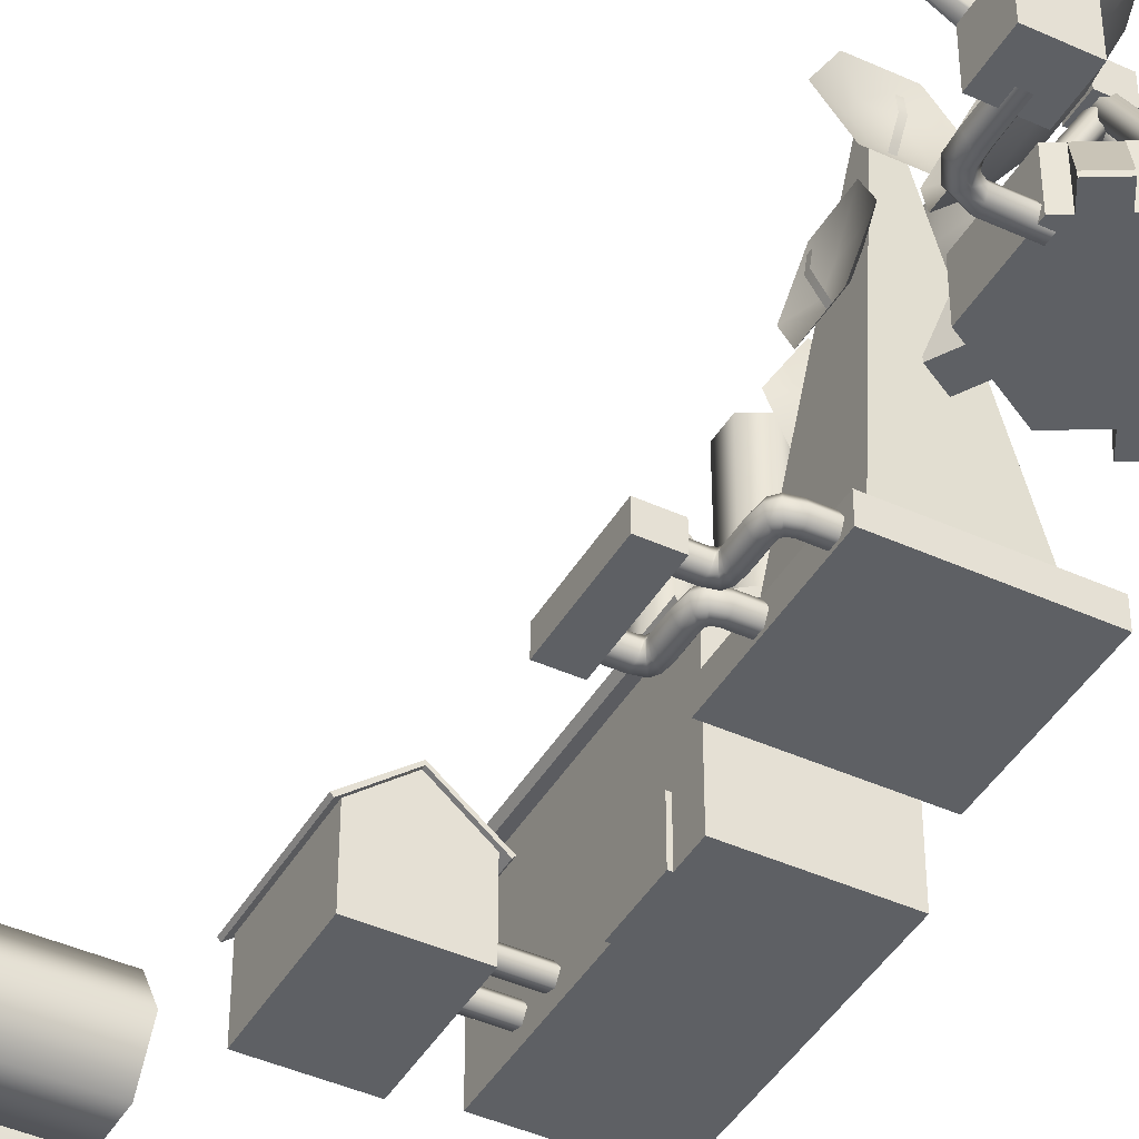
<metadata>
{"format":"obj","ext":"obj","renderer":"f3d","projection":"perspective","resolution":1024,"background":"white","views":[{"elev":-43.0,"azim":151.6,"up":"+Y"}]}
</metadata>
<code>
o outlet
v 2.885 1.5 -9.712
v 1.469 1.5 -9.926
v 2.885 1.929 -9.465
v 1.469 2.113 -9.572
v 2.885 1.929 -8.97
v 1.469 2.113 -8.864
v 2.885 1.5 -8.723
v 1.469 1.5 -8.509
v 2.885 1.071 -8.97
v 1.469 0.8868 -8.864
v 2.885 1.071 -9.465
v 1.469 0.8868 -9.572
v 2.885 1.5 -9.926
v 2.885 2.113 -9.572
v 2.885 2.113 -8.864
v 2.885 1.5 -8.509
v 2.885 0.8868 -8.864
v 2.885 0.8868 -9.572
v 2.545 1.5 -9.712
v 2.545 1.929 -9.465
v 2.545 1.929 -8.97
v 2.545 1.5 -8.723
v 2.545 1.071 -8.97
v 2.545 1.071 -9.465
v 2.885 1.5 -10.58
v 1.469 1.5 -10.37
v 2.885 1.929 -10.83
v 1.469 2.113 -10.72
v 2.885 1.929 -11.32
v 1.469 2.113 -11.43
v 2.885 1.5 -11.57
v 1.469 1.5 -11.79
v 2.885 1.071 -11.32
v 1.469 0.8868 -11.43
v 2.885 1.071 -10.83
v 1.469 0.8868 -10.72
v 2.885 1.5 -10.37
v 2.885 2.113 -10.72
v 2.885 2.113 -11.43
v 2.885 1.5 -11.79
v 2.885 0.8868 -11.43
v 2.885 0.8868 -10.72
v 2.545 1.5 -10.58
v 2.545 1.929 -10.83
v 2.545 1.929 -11.32
v 2.545 1.5 -11.57
v 2.545 1.071 -11.32
v 2.545 1.071 -10.83
f 13 2 4 14
f 14 4 6 15
f 15 6 8 16
f 16 8 10 17
f 4 2 12 10 8 6
f 17 10 12 18
f 18 12 2 13
f 9 11 24 23
f 3 1 13 14
f 5 3 14 15
f 7 5 15 16
f 9 7 16 17
f 11 9 17 18
f 1 11 18 13
f 19 20 21 22 23 24
f 5 7 22 21
f 1 3 20 19
f 11 1 19 24
f 7 9 23 22
f 3 5 21 20
f 37 38 28 26
f 38 39 30 28
f 39 40 32 30
f 40 41 34 32
f 28 30 32 34 36 26
f 41 42 36 34
f 42 37 26 36
f 33 47 48 35
f 27 38 37 25
f 29 39 38 27
f 31 40 39 29
f 33 41 40 31
f 35 42 41 33
f 25 37 42 35
f 43 48 47 46 45 44
f 29 45 46 31
f 25 43 44 27
f 35 48 43 25
f 31 46 47 33
f 27 44 45 29
o foundry
v 1.603 0 -13.42
v 1.603 0 -15.1
v 0.3973 0 -13.42
v 0.3973 0 -15.1
v 1.603 1 -13.42
v 0.3973 1 -13.42
v 1.603 1 -15.1
v 0.3973 1 -15.1
v 1 1.5 -13.42
v 1 1.5 -15.1
v 1 1.5 -13.37
v 1 1.5 -15.15
v 1 1.55 -13.37
v 1 1.55 -15.15
v 0.3203 0.9362 -13.37
v 0.2884 0.9746 -13.37
v 0.2884 0.9746 -15.15
v 0.3203 0.9362 -15.15
v 1.68 0.9362 -15.15
v 1.712 0.9746 -15.15
v 1.712 0.9746 -13.37
v 1.68 0.9362 -13.37
v -1.851 0 -13.56
v -1.851 0 -16.96
v -0.1491 2 -16.96
v -0.1491 0 -13.56
v -0.1491 0 -16.96
v -1.851 2 -16.96
v -1.851 2 -13.56
v -0.1491 2 -13.56
v -1 2.5 -13.56
v -1 2.5 -16.96
v -1 2.5 -13.51
v -1 2.6 -13.51
v -0.1015 0 -16.54
v -1 2.5 -17.01
v -0.1015 0.6867 -16.54
v -0.1015 0 -15.69
v -0.1015 0.6867 -15.69
v -0.1677 0.6867 -15.69
v -1 2.6 -17.01
v -0.1677 0 -16.54
v -0.1677 0 -15.69
v -0.1677 0.6867 -16.54
v -2.074 1.985 -13.51
v -2.023 1.899 -13.51
v -2.023 1.899 -17.01
v -2.074 1.985 -17.01
v 0.02338 1.899 -17.01
v 0.07404 1.985 -17.01
v 0.07404 1.985 -13.51
v 0.02338 1.899 -13.51
v -1.133 5.295 -14.42
v -1.043 1.86 -14.47
v -1.437 5.295 -14.59
v -1.437 1.86 -14.7
v -1.133 5.295 -15.87
v -1.043 1.86 -15.92
v -1.043 1.86 -14.02
v -1.133 5.295 -14.07
v -1.437 1.86 -13.79
v -1.437 5.295 -13.89
v -1.832 1.86 -14.02
v -1.742 5.295 -14.07
v -1.832 1.86 -14.47
v -1.742 5.295 -14.42
v -1.437 5.295 -16.05
v -1.437 1.86 -16.15
v -1.043 1.86 -15.47
v -1.133 5.295 -15.52
v -1.437 1.86 -15.24
v -1.437 5.295 -15.34
v -1.832 1.86 -15.47
v -1.742 5.295 -15.52
v -1.832 1.86 -15.92
v -1.742 5.295 -15.87
v -1.437 3.577 -14.59
v -1.137 3.577 -14.42
v -1.137 3.577 -14.07
v -1.437 3.577 -13.9
v -1.738 3.577 -14.07
v -1.738 3.577 -14.42
v -1.437 3.577 -15.35
v -1.137 3.577 -15.87
v -1.437 3.577 -16.04
v -1.137 3.577 -15.52
v -1.738 3.577 -15.52
v -1.738 3.577 -15.87
v 0.4428 0.2809 -14.98
v -0.1719 0.2809 -14.98
v 0.4428 0.3978 -14.9
v -0.1719 0.3978 -14.9
v 0.4428 0.3532 -14.76
v -0.1719 0.3532 -14.76
v 0.4428 0.2086 -14.76
v -0.1719 0.2086 -14.76
v 0.4428 0.164 -14.9
v -0.1719 0.164 -14.9
v 0.4428 0.2809 -14.5
v -0.1719 0.2809 -14.5
v 0.4428 0.3978 -14.41
v -0.1719 0.3978 -14.41
v 0.4428 0.3532 -14.28
v -0.1719 0.3532 -14.28
v 0.4428 0.2086 -14.28
v -0.1719 0.2086 -14.28
v 0.4428 0.164 -14.41
v -0.1719 0.164 -14.41
f 51 52 50 49
f 55 56 58
f 50 52 56 55
f 51 49 53 54
f 52 51 54 56
f 49 50 55 53
f 54 53 57
f 70 67 68 69
f 54 57 59 63 66 60 58 56
f 60 62 68 67
f 59 70 69 61
f 60 66 65 62
f 61 64 63 59
f 64 65 66 63
f 64 61 62 65
f 60 67 70 59 57 53 55 58
f 61 69 68 62
f 73 76 80
f 72 71 77 76
f 74 71 72 75
f 75 72 76 73
f 74 75 73 78
f 71 74 78 77
f 77 78 79
f 100 97 98 99
f 73 80 84 97 100 81 79 78
f 91 90 83 86
f 94 93 96 95
f 98 89 82 99
f 89 98 97 84
f 84 95 96 89
f 81 100 99 82
f 86 83 85 87
f 92 88 87 85
f 88 91 86 87
f 90 92 85 83
f 81 94 95 84 80 76 77 79
f 93 82 89 96
f 82 93 94 81
f 91 88 92 90
f 111 129 130 113
f 105 115 124 122 120 118
f 125 103 101 126
f 109 128 129 111
f 131 120 122 135
f 126 101 108 127
f 116 106 117 119 121 123
f 134 118 120 131
f 127 108 110 128
f 136 124 115 133
f 132 105 118 134
f 128 110 112 129
f 101 103 114 112 110 108
f 133 115 105 132
f 129 112 114 130
f 113 130 125 104
f 135 122 124 136
f 130 114 103 125
f 104 102 107 109 111 113
f 107 127 128 109
f 102 126 127 107
f 104 125 126 102
f 121 135 136 123
f 116 133 132 106
f 106 132 134 117
f 123 136 133 116
f 117 134 131 119
f 119 131 135 121
f 137 138 140 139
f 139 140 142 141
f 141 142 144 143
f 140 138 146 144 142
f 143 144 146 145
f 145 146 138 137
f 137 139 141 143 145
f 147 148 150 149
f 149 150 152 151
f 151 152 154 153
f 150 148 156 154 152
f 153 154 156 155
f 155 156 148 147
f 147 149 151 153 155
o telecom
v -1.5 0 -17.93
v -1.5 0.3167 -17.93
v -1.5 0 -19.93
v -1.5 0.3167 -19.93
v 0.5 0 -17.93
v 0.5 0.3167 -17.93
v 0.5 0 -19.93
v 0.5 0.3167 -19.93
v 1.255 0 -17.93
v 1.255 0.3167 -17.93
v 1.255 0 -19.23
v 1.255 0.3167 -19.23
v 1.657 0 -17.93
v 1.657 0.3167 -17.93
v 1.657 0 -19.23
v 1.657 0.3167 -19.23
v -0.4586 5.546 -18.97
v 0.2464 0.3073 -19.68
v -0.4586 5.546 -18.89
v 0.2464 0.3073 -18.18
v -0.5414 5.546 -18.97
v -1.246 0.3073 -19.68
v -0.5414 5.546 -18.89
v -1.246 0.3073 -18.18
v 0.4691 0.1583 -19.83
v 0.7365 0.1583 -19.83
v 0.4691 0.04251 -19.76
v 0.7365 0.04251 -19.76
v 0.4691 0.04251 -19.62
v 0.7365 0.04251 -19.62
v 0.4691 0.1583 -19.56
v 0.7365 0.1583 -19.56
v 0.4691 0.2741 -19.62
v 0.7365 0.2741 -19.62
v 0.4691 0.2741 -19.76
v 0.7365 0.2741 -19.76
v 1.041 0.1583 -19.18
v 1.308 0.1583 -19.18
v 1.041 0.04251 -19.11
v 1.308 0.04251 -19.11
v 1.041 0.04251 -18.97
v 1.308 0.04251 -18.97
v 1.041 0.1583 -18.91
v 1.308 0.1583 -18.91
v 1.041 0.2741 -18.97
v 1.308 0.2741 -18.97
v 1.041 0.2741 -19.11
v 1.308 0.2741 -19.11
v 1.031 0.1583 -19.5
v 1.031 0.1583 -19.24
v 0.9645 0.04251 -19.5
v 0.9645 0.04251 -19.24
v 0.8308 0.04251 -19.5
v 0.8308 0.04251 -19.24
v 0.7639 0.1583 -19.5
v 0.7639 0.1583 -19.24
v 0.8308 0.2741 -19.5
v 0.8308 0.2741 -19.24
v 0.9645 0.2741 -19.5
v 0.9645 0.2741 -19.24
v 0.8812 0.2741 -19.73
v 0.9452 0.2741 -19.66
v 0.799 0.2741 -19.61
v 0.8246 0.2741 -19.57
v 0.7583 0.1583 -19.55
v 0.7646 0.1583 -19.53
v 0.799 0.04251 -19.61
v 0.8246 0.04251 -19.57
v 0.8812 0.04251 -19.73
v 0.9452 0.04251 -19.66
v 0.9224 0.1583 -19.79
v 1.006 0.1583 -19.7
v 0.9851 0.2741 -19.13
v 0.9659 0.2741 -19.16
v 0.9032 0.2741 -19.01
v 0.8456 0.2741 -19.08
v 0.8622 0.1583 -18.95
v 0.7853 0.1583 -19.04
v 0.9032 0.04251 -19.01
v 0.8456 0.04251 -19.08
v 0.9851 0.04251 -19.13
v 0.9659 0.04251 -19.16
v 1.025 0.1583 -19.18
v 1.025 0.1583 -19.2
v 0.4691 0.1583 -18.91
v 0.7365 0.1583 -18.91
v 0.4691 0.04251 -18.84
v 0.7365 0.04251 -18.84
v 0.4691 0.04251 -18.71
v 0.7365 0.04251 -18.71
v 0.4691 0.1583 -18.64
v 0.7365 0.1583 -18.64
v 0.4691 0.2741 -18.71
v 0.7365 0.2741 -18.71
v 0.4691 0.2741 -18.84
v 0.7365 0.2741 -18.84
v 1.041 0.1583 -18.26
v 1.308 0.1583 -18.26
v 1.041 0.04251 -18.19
v 1.308 0.04251 -18.19
v 1.041 0.04251 -18.06
v 1.308 0.04251 -18.06
v 1.041 0.1583 -17.99
v 1.308 0.1583 -17.99
v 1.041 0.2741 -18.06
v 1.308 0.2741 -18.06
v 1.041 0.2741 -18.19
v 1.308 0.2741 -18.19
v 1.031 0.1583 -18.59
v 1.031 0.1583 -18.32
v 0.9645 0.04251 -18.59
v 0.9645 0.04251 -18.32
v 0.8308 0.04251 -18.59
v 0.8308 0.04251 -18.32
v 0.7639 0.1583 -18.59
v 0.7639 0.1583 -18.32
v 0.8308 0.2741 -18.59
v 0.8308 0.2741 -18.32
v 0.9645 0.2741 -18.59
v 0.9645 0.2741 -18.32
v 0.8812 0.2741 -18.82
v 0.9452 0.2741 -18.74
v 0.799 0.2741 -18.7
v 0.8246 0.2741 -18.66
v 0.7583 0.1583 -18.64
v 0.7646 0.1583 -18.62
v 0.799 0.04251 -18.7
v 0.8246 0.04251 -18.66
v 0.8812 0.04251 -18.82
v 0.9452 0.04251 -18.74
v 0.9224 0.1583 -18.88
v 1.006 0.1583 -18.78
v 0.9851 0.2741 -18.21
v 0.9659 0.2741 -18.25
v 0.9032 0.2741 -18.09
v 0.8456 0.2741 -18.17
v 0.8622 0.1583 -18.03
v 0.7853 0.1583 -18.13
v 0.9032 0.04251 -18.09
v 0.8456 0.04251 -18.17
v 0.9851 0.04251 -18.21
v 0.9659 0.04251 -18.25
v 1.025 0.1583 -18.27
v 1.025 0.1583 -18.29
v -1.145 5.03 -19.17
v -0.8151 5.596 -19.09
v -0.1555 5.596 -19.09
v 0.1743 5.03 -19.17
v -0.1555 4.464 -19.25
v -0.8151 4.464 -19.25
v -0.6269 5.256 -19.01
v -0.7685 5.013 -19.04
v -0.3437 5.256 -19.01
v -0.2021 5.013 -19.04
v -0.3437 4.77 -19.08
v -0.6269 4.77 -19.08
v -0.4486 4.617 -19.16
v -0.522 4.617 -19.16
v -0.4486 4.872 -19.33
v -0.522 4.872 -19.33
v -0.4486 5.088 -19.3
v -0.522 5.088 -19.3
v -0.04659 3.517 -19.59
v -0.1219 4.083 -19.26
v -0.1219 4.083 -18.6
v -0.04659 3.517 -18.27
v 0.02875 2.951 -18.6
v 0.02875 2.951 -19.26
v -0.2044 3.744 -19.07
v -0.1721 3.5 -19.21
v -0.2044 3.744 -18.79
v -0.1721 3.5 -18.65
v -0.1397 3.257 -18.79
v -0.1397 3.257 -19.07
v -0.05548 3.104 -18.89
v -0.05548 3.104 -18.97
v 0.1102 3.359 -18.89
v 0.1102 3.359 -18.97
v 0.08148 3.575 -18.89
v 0.08148 3.575 -18.97
v -0.9024 3.871 -18.27
v -0.8262 4.437 -18.6
v -0.8262 4.437 -19.26
v -0.9024 3.871 -19.59
v -0.9786 3.304 -19.26
v -0.9786 3.304 -18.6
v -0.7442 4.097 -18.79
v -0.7769 3.854 -18.65
v -0.7442 4.097 -19.07
v -0.7769 3.854 -19.21
v -0.8097 3.611 -19.07
v -0.8097 3.611 -18.79
v -0.8941 3.458 -18.97
v -0.8941 3.458 -18.89
v -1.059 3.713 -18.97
v -1.059 3.713 -18.89
v -1.03 3.929 -18.97
v -1.03 3.929 -18.89
v 0.1595 2.723 -18.38
v -0.1703 3.289 -18.45
v -0.8299 3.289 -18.45
v -1.16 2.723 -18.38
v -0.8299 2.157 -18.3
v -0.1703 2.157 -18.3
v -0.3585 2.949 -18.54
v -0.2168 2.706 -18.5
v -0.6417 2.949 -18.54
v -0.7833 2.706 -18.5
v -0.6417 2.463 -18.47
v -0.3585 2.463 -18.47
v -0.5367 2.31 -18.38
v -0.4634 2.31 -18.38
v -0.5367 2.565 -18.22
v -0.4634 2.565 -18.22
v -0.5367 2.781 -18.25
v -0.4634 2.781 -18.25
f 157 158 160 159
f 159 160 164 163
f 163 164 162 161
f 159 163 161 157
f 164 160 158 162
f 165 166 168 167
f 167 168 172 171
f 171 172 170 169
f 169 170 166 165
f 167 171 169 165
f 172 168 166 170
f 178 177 173 174
f 180 179 177 178
f 176 175 179 180
f 173 177 179 175
f 174 173 175 176
f 181 182 184 183
f 183 184 186 185
f 185 186 188 187
f 187 188 190 189
f 189 190 192 191
f 191 192 182 181
f 161 162 158 157
f 193 194 196 195
f 195 196 198 197
f 197 198 200 199
f 199 200 202 201
f 201 202 204 203
f 203 204 194 193
f 205 206 208 207
f 207 208 210 209
f 209 210 212 211
f 211 212 214 213
f 213 214 216 215
f 215 216 206 205
f 217 192 190 219
f 218 217 219 220
f 215 218 220 213
f 219 190 188 221
f 220 219 221 222
f 213 220 222 211
f 221 188 186 223
f 222 221 223 224
f 211 222 224 209
f 223 186 184 225
f 224 223 225 226
f 209 224 226 207
f 225 184 182 227
f 226 225 227 228
f 207 226 228 205
f 227 182 192 217
f 228 227 217 218
f 205 228 218 215
f 203 229 231 201
f 229 230 232 231
f 230 216 214 232
f 201 231 233 199
f 231 232 234 233
f 232 214 212 234
f 199 233 235 197
f 233 234 236 235
f 234 212 210 236
f 197 235 237 195
f 235 236 238 237
f 236 210 208 238
f 195 237 239 193
f 237 238 240 239
f 238 208 206 240
f 193 239 229 203
f 239 240 230 229
f 240 206 216 230
f 241 242 244 243
f 243 244 246 245
f 245 246 248 247
f 247 248 250 249
f 249 250 252 251
f 251 252 242 241
f 253 254 256 255
f 255 256 258 257
f 257 258 260 259
f 259 260 262 261
f 261 262 264 263
f 263 264 254 253
f 265 266 268 267
f 267 268 270 269
f 269 270 272 271
f 271 272 274 273
f 273 274 276 275
f 275 276 266 265
f 277 252 250 279
f 278 277 279 280
f 275 278 280 273
f 279 250 248 281
f 280 279 281 282
f 273 280 282 271
f 281 248 246 283
f 282 281 283 284
f 271 282 284 269
f 283 246 244 285
f 284 283 285 286
f 269 284 286 267
f 285 244 242 287
f 286 285 287 288
f 267 286 288 265
f 287 242 252 277
f 288 287 277 278
f 265 288 278 275
f 263 289 291 261
f 289 290 292 291
f 290 276 274 292
f 261 291 293 259
f 291 292 294 293
f 292 274 272 294
f 259 293 295 257
f 293 294 296 295
f 294 272 270 296
f 257 295 297 255
f 295 296 298 297
f 296 270 268 298
f 255 297 299 253
f 297 298 300 299
f 298 268 266 300
f 253 299 289 263
f 299 300 290 289
f 300 266 276 290
f 307 309 310 311 312 308
f 307 308 301 302
f 309 307 302 303
f 310 309 303 304
f 311 310 304 305
f 312 311 305 306
f 308 312 306 301
f 314 316 315 313
f 316 318 317 315
f 325 327 328 329 330 326
f 325 326 319 320
f 327 325 320 321
f 328 327 321 322
f 329 328 322 323
f 330 329 323 324
f 326 330 324 319
f 332 334 333 331
f 334 336 335 333
f 343 345 346 347 348 344
f 343 344 337 338
f 345 343 338 339
f 346 345 339 340
f 347 346 340 341
f 348 347 341 342
f 344 348 342 337
f 350 352 351 349
f 352 354 353 351
f 361 363 364 365 366 362
f 361 362 355 356
f 363 361 356 357
f 364 363 357 358
f 365 364 358 359
f 366 365 359 360
f 362 366 360 355
f 368 370 369 367
f 370 372 371 369
o radiotelebase
v 1.188 0 -23.18
v 1.188 0.5739 -23.18
v 1.188 0 -23.76
v 1.188 0.5739 -23.76
v 1.762 0 -23.18
v 1.762 0.5739 -23.18
v 1.762 0 -23.76
v 1.762 0.5739 -23.76
v 0 0 -23.13
v 0 0.6095 -23.13
v 0.866 0 -22.63
v 0.866 0.6095 -22.63
v 0.866 0 -21.63
v 0.866 0.6095 -21.63
v 0 0 -21.13
v 0 0.6095 -21.13
v -0.866 0 -21.63
v -0.866 0.6095 -21.63
v -0.866 0 -22.63
v -0.866 0.6095 -22.63
v 0.7217 0 -21.55
v 0.433 0 -21.38
v 0.433 0.6095 -21.38
v 0.7217 0.6095 -21.55
v -0.433 0 -21.38
v -0.7217 0 -21.55
v -0.7217 0.6095 -21.55
v -0.433 0.6095 -21.38
v 0.8613 0 -21.31
v 0.5727 0 -21.14
v 0.5727 0.05508 -21.14
v 0.8613 0.05508 -21.31
v -0.5727 0 -21.14
v -0.8613 0 -21.31
v -0.8613 0.05508 -21.31
v -0.5727 0.05508 -21.14
v 0.7217 0 -22.71
v 0.433 0 -22.88
v 0.433 0.6095 -22.88
v 0.7217 0.6095 -22.71
v -0.433 0 -22.88
v -0.7217 0 -22.71
v -0.7217 0.6095 -22.71
v -0.433 0.6095 -22.88
v 0.8613 0 -22.96
v 0.5727 0 -23.12
v 0.5727 0.05508 -23.12
v 0.8613 0.05508 -22.96
v -0.5727 0 -23.12
v -0.8613 0 -22.96
v -0.8613 0.05508 -22.96
v -0.5727 0.05508 -23.12
v -0.6371 0.4916 -22.13
v 0.1574 1.868 -22.13
v -0.6814 0.5172 -22.03
v 0.1132 1.893 -22.03
v -0.7699 0.5683 -22.03
v 0.02466 1.945 -22.03
v -0.8142 0.5938 -22.13
v -0.0196 1.97 -22.13
v -0.7699 0.5683 -22.23
v 0.02466 1.945 -22.23
v -0.6814 0.5172 -22.23
v 0.1132 1.893 -22.23
v 0 0.4592 -21.43
v 0 1.887 -22.25
v 0.09981 0.488 -21.38
v 0.09981 1.916 -22.2
v 0.09981 0.5457 -21.28
v 0.09981 1.974 -22.11
v 0 0.5745 -21.23
v 0 2.002 -22.06
v -0.09981 0.5457 -21.28
v -0.09981 1.974 -22.11
v -0.09981 0.488 -21.38
v -0.09981 1.916 -22.2
v 0.6371 0.4916 -22.13
v -0.1574 1.868 -22.13
v 0.6814 0.5172 -22.23
v -0.1132 1.893 -22.23
v 0.7699 0.5683 -22.23
v -0.02466 1.945 -22.23
v 0.8142 0.5938 -22.13
v 0.0196 1.97 -22.13
v 0.7699 0.5683 -22.03
v -0.02466 1.945 -22.03
v 0.6814 0.5172 -22.03
v -0.1132 1.893 -22.03
v -0 0.4592 -22.83
v 0 1.887 -22.01
v -0.09981 0.488 -22.88
v -0.09981 1.916 -22.06
v -0.09981 0.5457 -22.98
v -0.09981 1.974 -22.16
v -0 0.5745 -23.03
v 0 2.002 -22.21
v 0.09981 0.5457 -22.98
v 0.09981 1.974 -22.16
v 0.09981 0.488 -22.88
v 0.09981 1.916 -22.06
v 0.741 0.1029 -22.61
v 1.216 0.1029 -22.61
v 0.741 -0.001512 -22.55
v 1.216 -0.001512 -22.55
v 0.741 -0.001512 -22.43
v 1.216 -0.001512 -22.43
v 0.741 0.1029 -22.37
v 1.216 0.1029 -22.37
v 0.741 0.2073 -22.43
v 1.216 0.2073 -22.43
v 0.741 0.2073 -22.55
v 1.216 0.2073 -22.55
v 1.588 0.1029 -23.36
v 1.588 0.1029 -22.89
v 1.527 -0.001512 -23.36
v 1.527 -0.001512 -22.89
v 1.407 -0.001512 -23.36
v 1.407 -0.001512 -22.89
v 1.347 0.1029 -23.36
v 1.347 0.1029 -22.89
v 1.407 0.2073 -23.36
v 1.407 0.2073 -22.89
v 1.527 0.2073 -23.36
v 1.527 0.2073 -22.89
v 1.412 0.2073 -22.52
v 1.515 0.2073 -22.69
v 1.343 0.2073 -22.61
v 1.397 0.2073 -22.72
v 1.308 0.1029 -22.66
v 1.338 0.1029 -22.74
v 1.343 -0.001512 -22.61
v 1.397 -0.001512 -22.72
v 1.412 -0.001512 -22.52
v 1.515 -0.001512 -22.69
v 1.447 0.1029 -22.47
v 1.574 0.1029 -22.67
f 373 374 376 375
f 375 376 380 379
f 379 380 378 377
f 377 378 374 373
f 375 379 377 373
f 380 376 374 378
f 381 382 384 383
f 383 384 386 385
f 384 382 392 390 388 386
f 389 390 392 391
f 391 392 382 381
f 381 383 385 387 389 391
f 386 388 387 385
f 388 390 389 387
f 393 394 395 396
f 397 398 399 400
f 401 404 403 402
f 405 408 407 406
f 394 393 401 402
f 399 398 406 407
f 400 399 407 408
f 395 394 402 403
f 396 395 403 404
f 397 400 408 405
f 398 397 405 406
f 393 396 404 401
f 409 412 411 410
f 413 416 415 414
f 417 418 419 420
f 421 422 423 424
f 410 418 417 409
f 415 423 422 414
f 416 424 423 415
f 411 419 418 410
f 412 420 419 411
f 413 421 424 416
f 414 422 421 413
f 409 417 420 412
f 425 426 428 427
f 427 428 430 429
f 429 430 432 431
f 431 432 434 433
f 428 426 436 434 432 430
f 433 434 436 435
f 435 436 426 425
f 425 427 429 431 433 435
f 437 438 440 439
f 439 440 442 441
f 441 442 444 443
f 443 444 446 445
f 440 438 448 446 444 442
f 445 446 448 447
f 447 448 438 437
f 437 439 441 443 445 447
f 449 450 452 451
f 451 452 454 453
f 453 454 456 455
f 455 456 458 457
f 452 450 460 458 456 454
f 457 458 460 459
f 459 460 450 449
f 449 451 453 455 457 459
f 461 462 464 463
f 463 464 466 465
f 465 466 468 467
f 467 468 470 469
f 464 462 472 470 468 466
f 469 470 472 471
f 471 472 462 461
f 461 463 465 467 469 471
f 473 474 476 475
f 475 476 478 477
f 477 478 480 479
f 479 480 482 481
f 481 482 484 483
f 483 484 474 473
f 485 486 488 487
f 487 488 490 489
f 489 490 492 491
f 491 492 494 493
f 493 494 496 495
f 495 496 486 485
f 482 497 499 484
f 497 498 500 499
f 498 496 494 500
f 484 499 501 474
f 499 500 502 501
f 500 494 492 502
f 474 501 503 476
f 501 502 504 503
f 502 492 490 504
f 476 503 505 478
f 503 504 506 505
f 504 490 488 506
f 478 505 507 480
f 505 506 508 507
f 506 488 486 508
f 480 507 497 482
f 507 508 498 497
f 508 486 496 498
o radiotelehead
v 0.4762 2.136 -23.41
v 0.0834 3.17 -22.77
v 0.0834 3.17 -21.49
v 0.4762 2.136 -20.85
v 0.8691 1.101 -21.49
v 0.8691 1.101 -22.77
v -0.01909 2.415 -22.38
v 0.136 2.007 -22.64
v -0.01909 2.415 -21.88
v 0.136 2.007 -21.63
v 0.2912 1.598 -21.88
v 0.2912 1.598 -22.38
v 0.05972 2.208 -22.26
v 0.136 2.007 -22.38
v 0.05972 2.208 -22.01
v 0.136 2.007 -21.88
v 0.2123 1.806 -22.01
v 0.2123 1.806 -22.26
v 1.853 2.695 -22.15
v 1.865 2.663 -22.17
v 1.853 2.695 -22.11
v 1.865 2.663 -22.09
v 1.877 2.631 -22.11
v 1.877 2.631 -22.15
v -0.008533 2.868 -22.63
v 0.2956 2.067 -23.12
v -0.008533 2.868 -21.64
v 0.2956 2.067 -21.14
v 0.5997 1.266 -21.64
v 0.5997 1.266 -22.63
v -0.1698 1.786 -21.96
v -0.1698 2.125 -21.96
v -0.1698 1.786 -22.3
v -0.1698 2.125 -22.3
v 0.1698 1.786 -21.96
v 0.1698 2.125 -21.96
v 0.1698 1.786 -22.3
v 0.1698 2.125 -22.3
f 515 517 518 519 520 516
f 535 533 510 511
f 536 535 511 512
f 537 536 512 513
f 538 537 513 514
f 534 538 514 509
f 527 529 530 531 532 528
f 526 522 528 532
f 524 525 531 530
f 521 523 529 527
f 525 526 532 531
f 523 524 530 529
f 522 521 527 528
f 516 520 538 534
f 520 519 537 538
f 519 518 536 537
f 518 517 535 536
f 517 515 533 535
f 515 516 534 533
f 533 534 509 510
f 539 540 542 541
f 541 542 546 545
f 545 546 544 543
f 543 544 540 539
f 541 545 543 539
f 546 542 540 544

</code>
